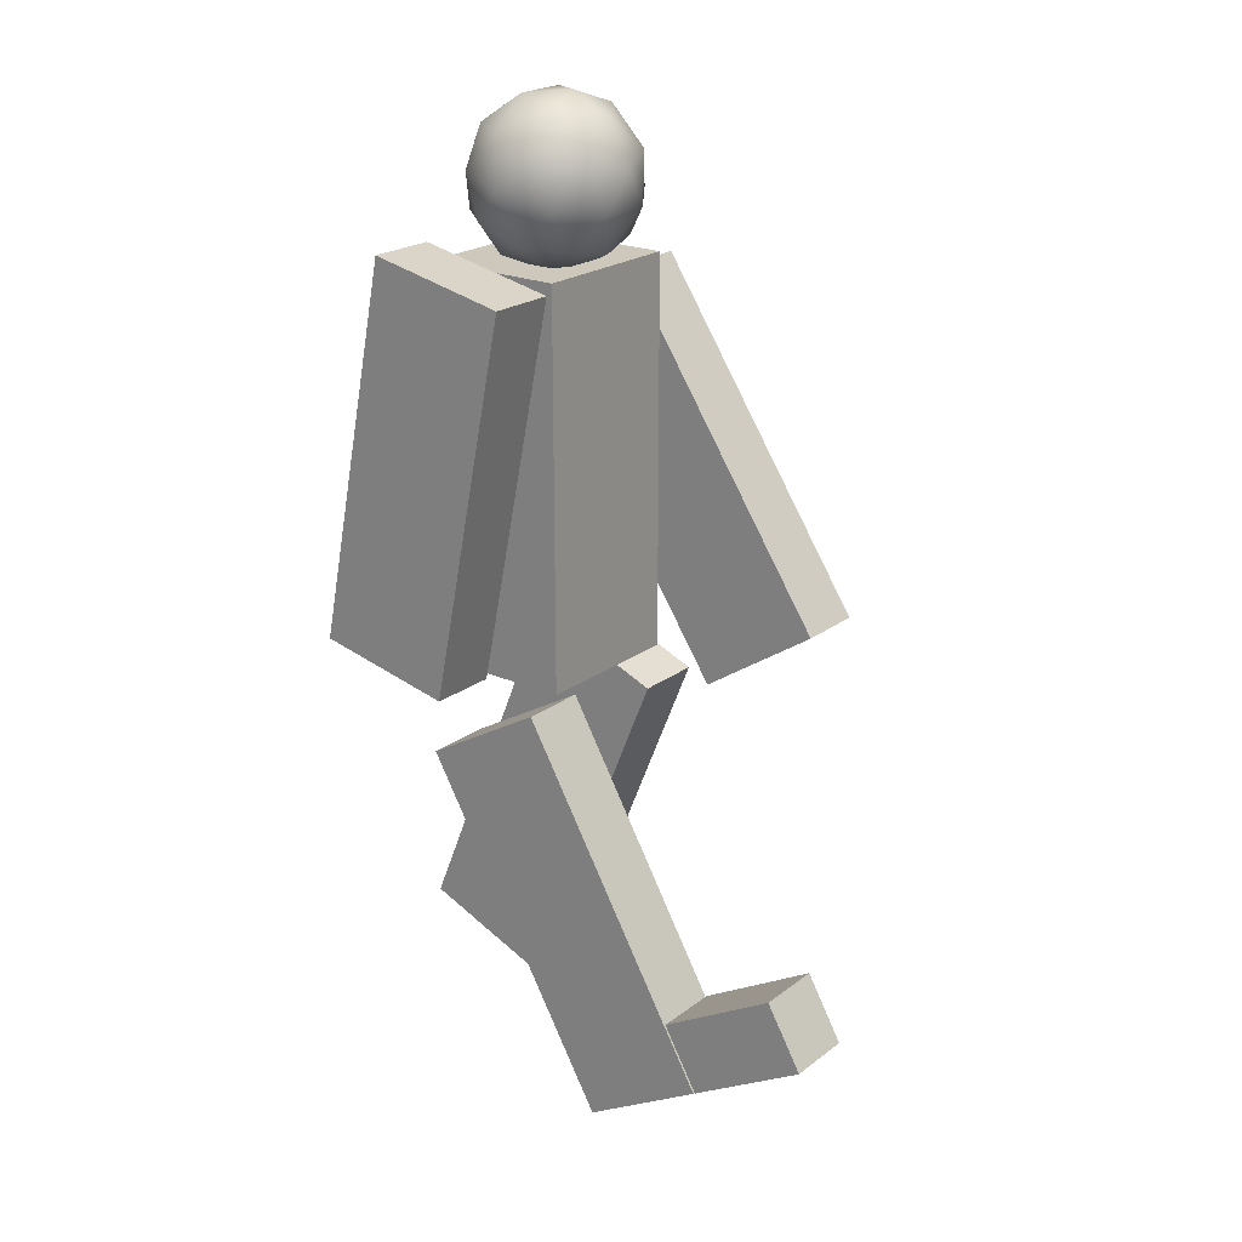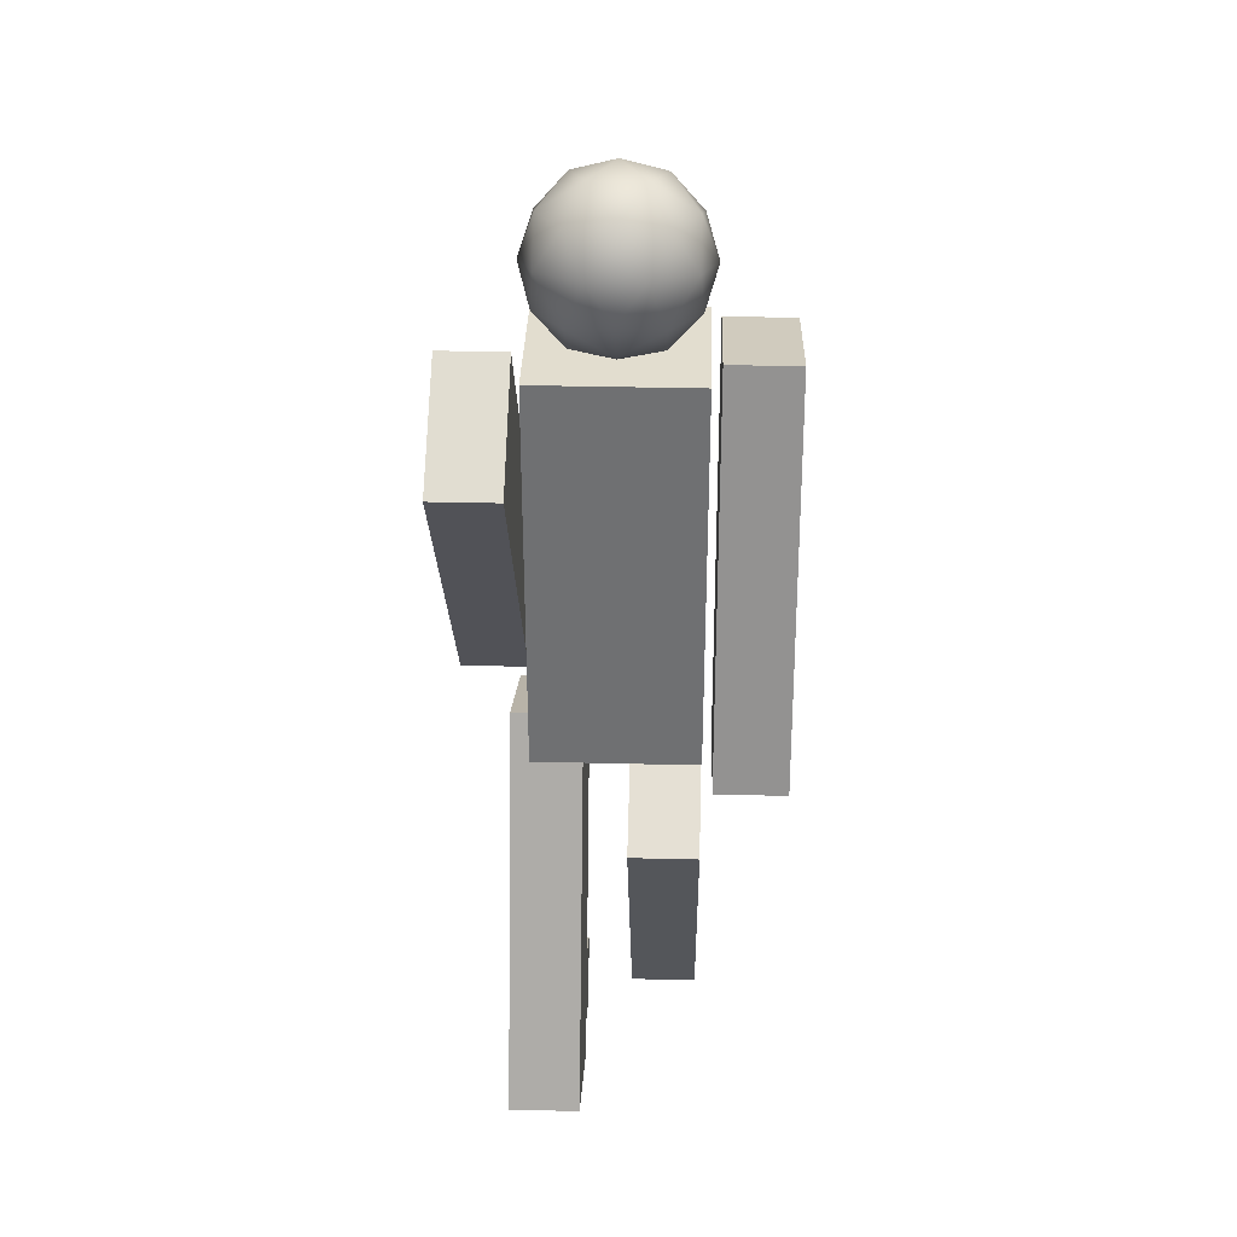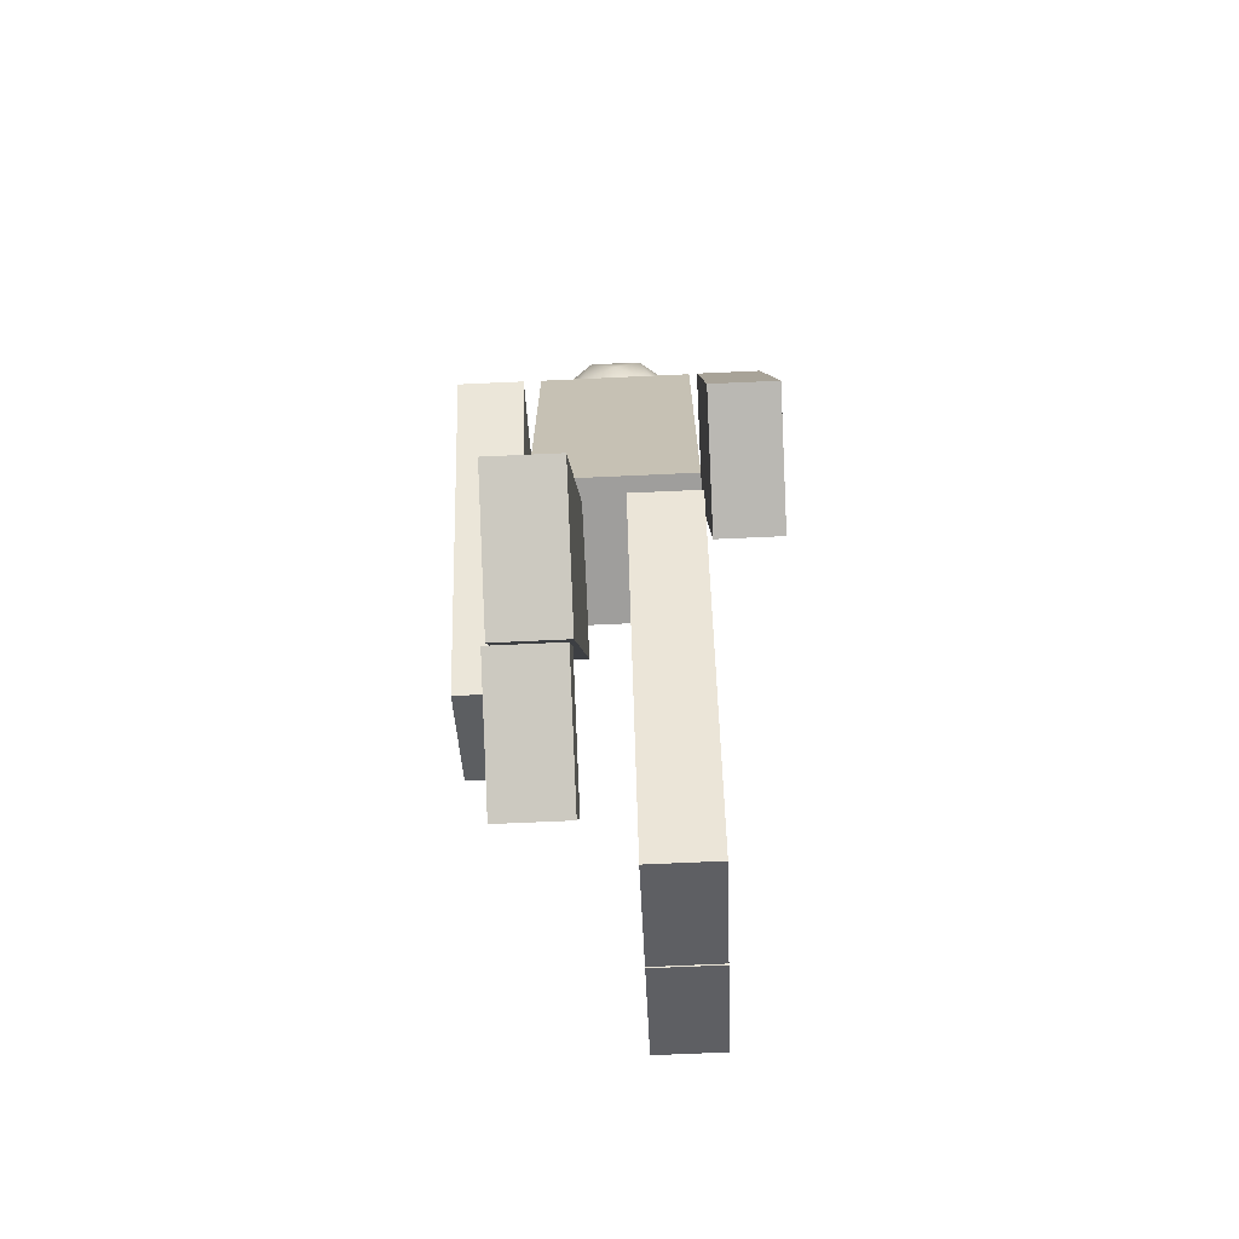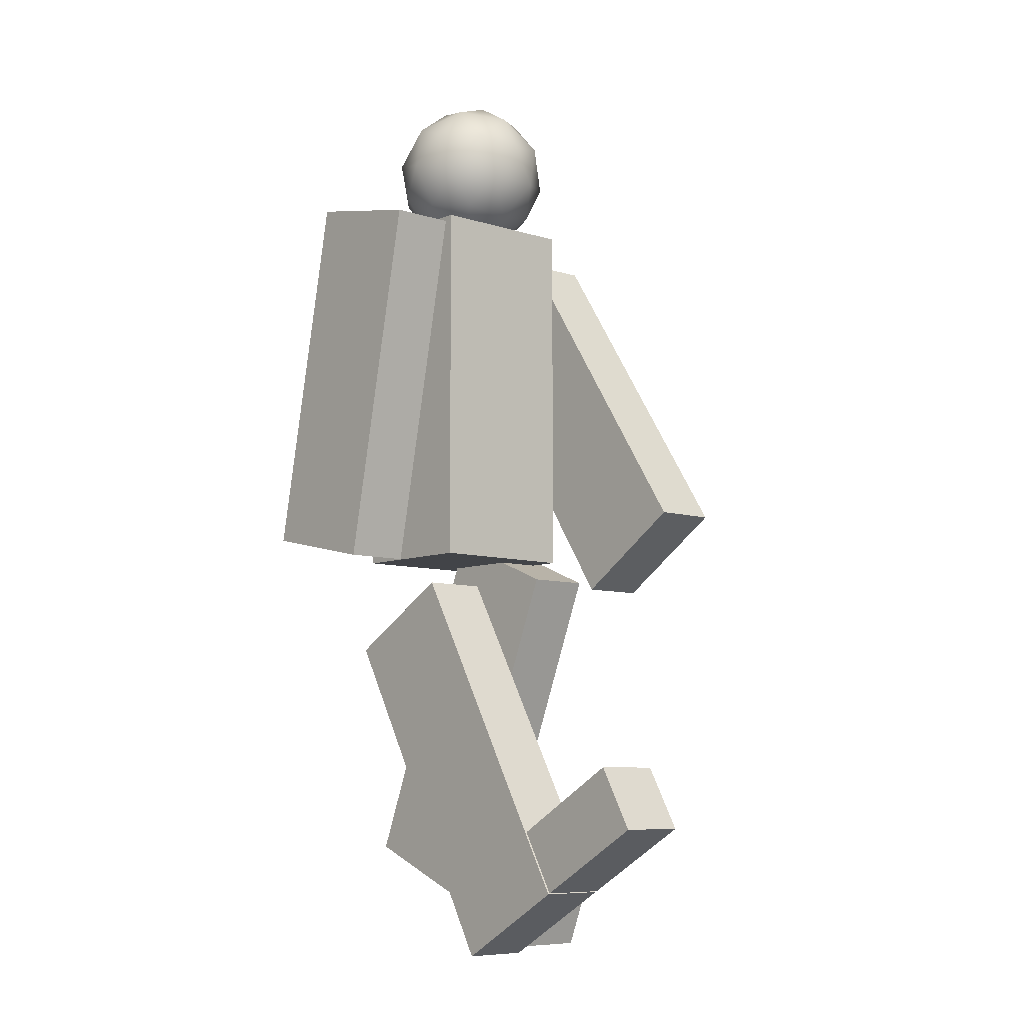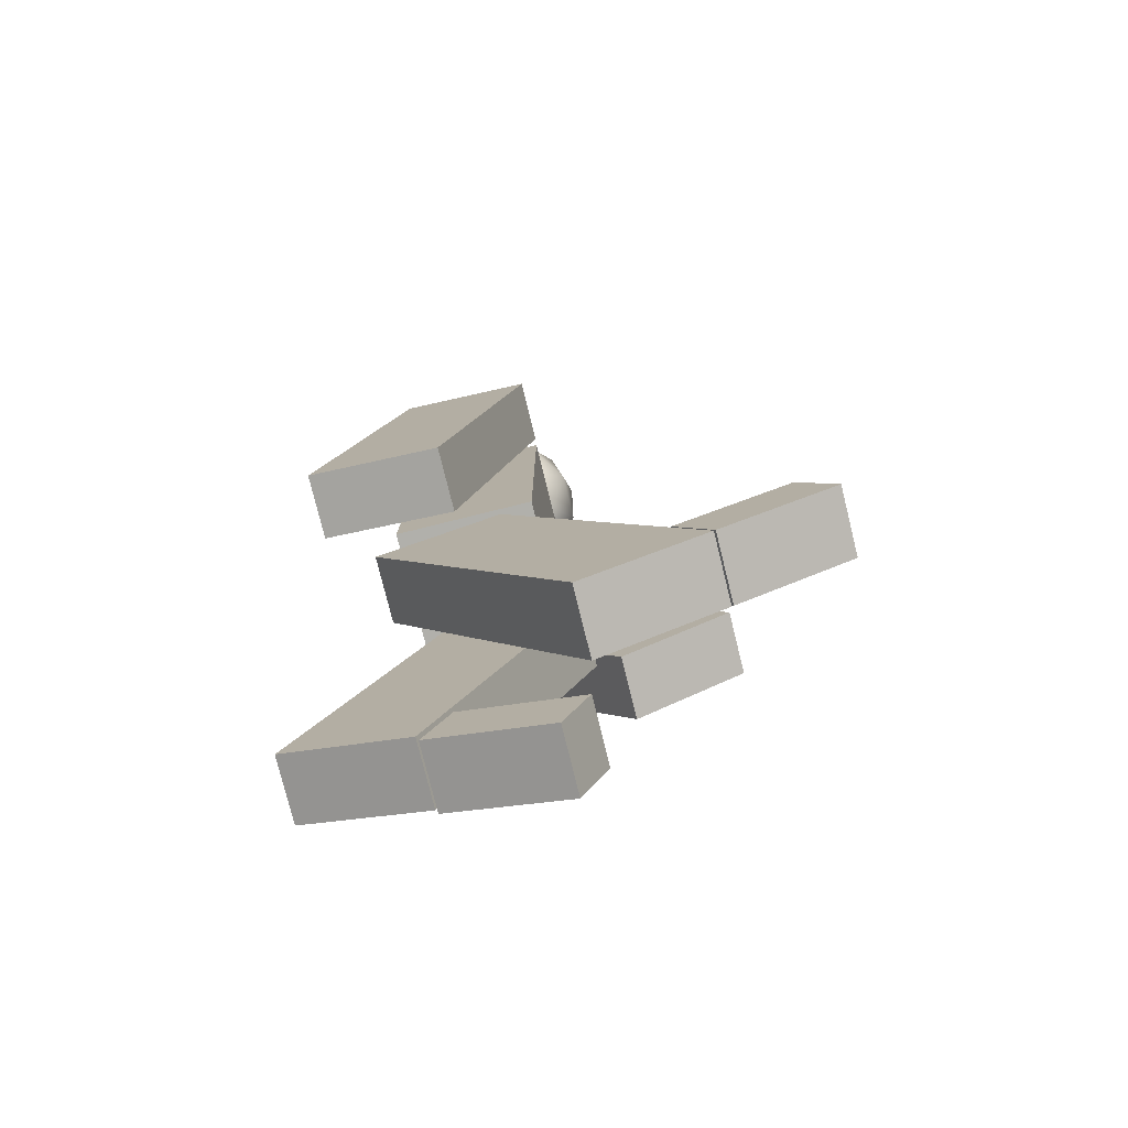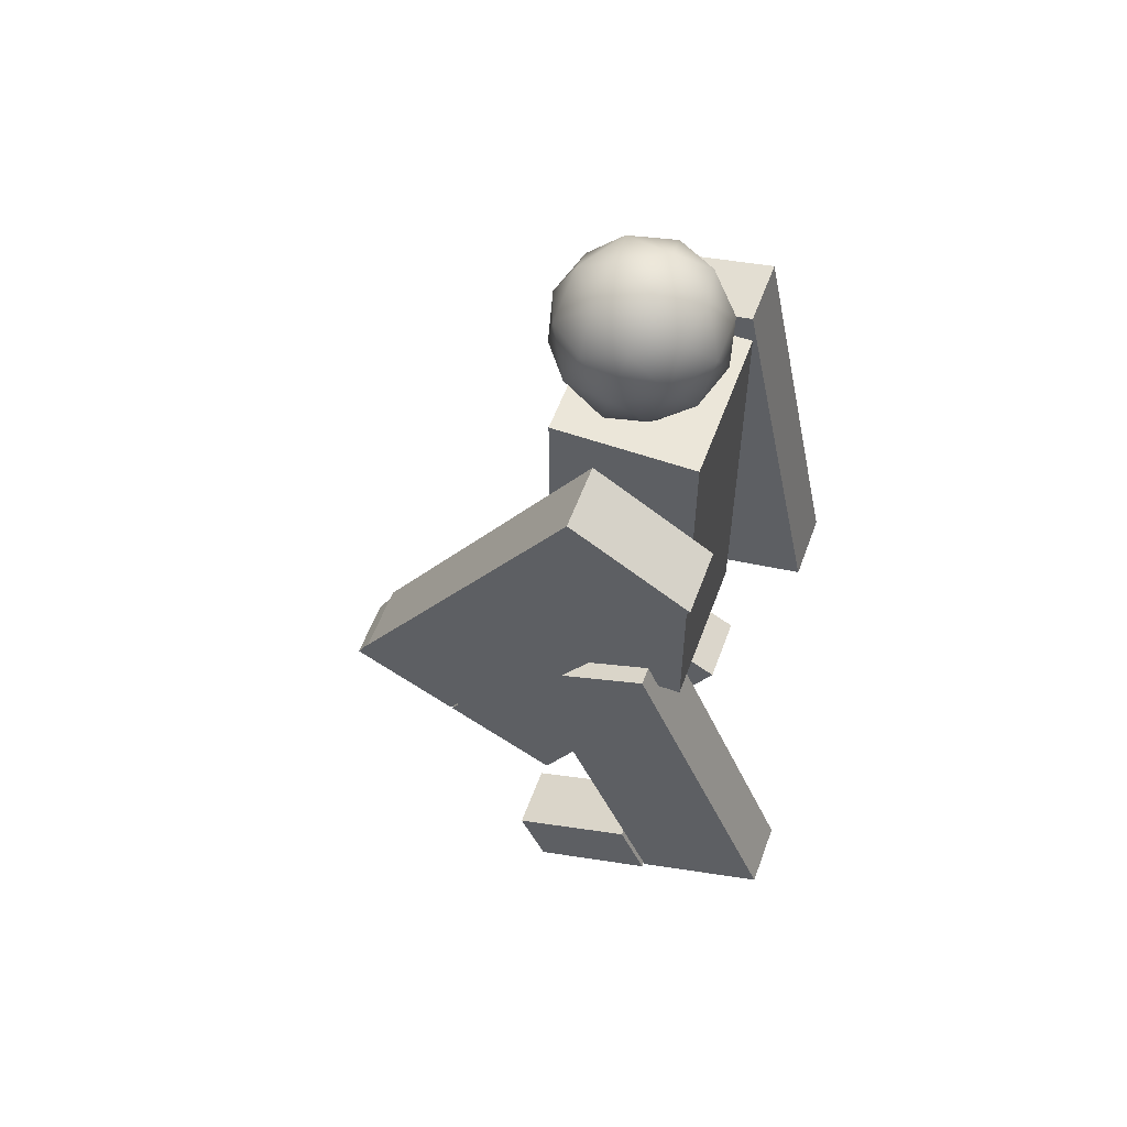
<metadata>
{"format":"obj","ext":"obj","renderer":"f3d","projection":"perspective","resolution":1024,"background":"white","views":[{"elev":21.8,"azim":37.7,"up":"+Y"},{"elev":35.0,"azim":-88.1,"up":"+Y"},{"elev":-71.0,"azim":-87.4,"up":"+Y"},{"elev":-7.9,"azim":48.8,"up":"+Y"},{"elev":-78.5,"azim":13.9,"up":"+Y"},{"elev":56.9,"azim":-159.9,"up":"+Y"}]}
</metadata>
<code>
o Cube.007
v -0.07881 -0.1375 0.3014
v -0.07881 1.001 0.3014
v -0.07881 -0.1375 -0.1555
v -0.07881 1.001 -0.1555
v 0.3329 -0.1375 0.3014
v 0.3329 1.001 0.3014
v 0.3329 -0.1375 -0.1555
v 0.3329 1.001 -0.1555
v -0.07881 1.001 -0.02179
v -0.07881 -0.1375 -0.02179
v 0.3329 1.001 -0.02179
v 0.3329 -0.1375 -0.02179
v -0.07881 -0.1375 0.05081
v 0.3329 1.001 0.05081
v -0.07881 1.001 0.05081
v 0.3329 -0.1375 0.05081
f 9 4 3 10
f 4 8 7 3
f 14 6 5 16
f 6 2 1 5
f 10 3 7 12
f 11 8 4 9
f 13 10 12 16
f 8 11 12 7
f 2 15 13 1
f 1 13 16 5
f 6 14 15 2
f 14 11 9 15
f 15 9 10 13
f 11 14 16 12
o Cube.013
v -0.2978 -0.05703 0.5228
v -0.0665 1.057 0.5228
v -0.2978 -0.05703 0.3271
v -0.0665 1.057 0.3271
v 0.1053 -0.1407 0.5228
v 0.3366 0.9737 0.5228
v 0.1053 -0.1407 0.3271
v 0.3366 0.9737 0.3271
f 18 20 19 17
f 20 24 23 19
f 24 22 21 23
f 22 18 17 21
f 17 19 23 21
f 22 24 20 18
o Cube.012
v 0.4821 -0.2368 -0.1952
v -0.1465 0.712 -0.1952
v 0.4821 -0.2368 -0.3909
v -0.1465 0.712 -0.3909
v 0.8253 -0.009367 -0.1952
v 0.1967 0.9394 -0.1952
v 0.8253 -0.009367 -0.3909
v 0.1967 0.9394 -0.3909
f 26 28 27 25
f 28 32 31 27
f 32 30 29 31
f 30 26 25 29
f 25 27 31 29
f 30 32 28 26
o Cube.010
v 0.451 -1.42 0.3014
v -0.116 -0.4327 0.3014
v 0.451 -1.42 0.1057
v -0.116 -0.4327 0.1057
v 0.808 -1.214 0.3014
v 0.241 -0.2276 0.3014
v 0.808 -1.214 0.1057
v 0.241 -0.2276 0.1057
f 34 36 35 33
f 36 40 39 35
f 40 38 37 39
f 38 34 33 37
f 33 35 39 37
f 38 40 36 34
o Cube.011
v 0.8132 -1.211 0.3014
v 0.7096 -1.031 0.3014
v 0.8132 -1.211 0.1057
v 0.7096 -1.031 0.1057
v 1.152 -1.017 0.3014
v 1.049 -0.8364 0.3014
v 1.152 -1.017 0.1057
v 1.049 -0.8364 0.1057
f 42 44 43 41
f 44 48 47 43
f 48 46 45 47
f 46 42 41 45
f 41 43 47 45
f 46 48 44 42
o Cube.008
v -0.4066 -1.107 -0.01596
v 0.02288 -0.05302 -0.01596
v -0.4066 -1.107 -0.2117
v 0.02288 -0.05302 -0.2117
v -0.02528 -1.262 -0.01596
v 0.4042 -0.2084 -0.01596
v -0.02528 -1.262 -0.2117
v 0.4042 -0.2084 -0.2117
f 50 52 51 49
f 52 56 55 51
f 56 54 53 55
f 54 50 49 53
f 49 51 55 53
f 54 56 52 50
o Cube.009
v -0.0197 -1.265 -0.0262
v 0.05877 -1.072 -0.0262
v -0.0197 -1.265 -0.2219
v 0.05877 -1.072 -0.2219
v 0.3423 -1.412 -0.0262
v 0.4208 -1.22 -0.0262
v 0.3423 -1.412 -0.2219
v 0.4208 -1.22 -0.2219
f 58 60 59 57
f 60 64 63 59
f 64 62 61 63
f 62 58 57 61
f 57 59 63 61
f 62 64 60 58
o Icosphere.001
v 0.1038 0.9726 0.07259
v 0.3091 1.061 0.2016
v 0.0713 1.121 0.2813
v -0.0757 1.158 0.07259
v 0.0713 1.121 -0.1361
v 0.3091 1.061 -0.05639
v 0.2566 1.3 0.2813
v 0.01879 1.36 0.2016
v 0.01879 1.36 -0.05639
v 0.2566 1.3 -0.1361
v 0.4036 1.263 0.07259
v 0.2242 1.448 0.07259
v 0.07411 1.018 0.1953
v 0.2139 0.9825 0.1484
v 0.1948 1.07 0.2711
v 0.3346 1.034 0.07259
v 0.2139 0.9825 -0.003222
v -0.0123 1.04 0.07259
v -0.03137 1.127 0.1953
v 0.07411 1.018 -0.05008
v -0.03137 1.127 -0.05008
v 0.1948 1.07 -0.1259
v 0.3902 1.153 0.1484
v 0.3902 1.153 -0.003222
v 0.164 1.21 0.3179
v 0.3038 1.175 0.2711
v -0.06224 1.268 0.1484
v 0.02416 1.246 0.2711
v 0.02416 1.246 -0.1259
v -0.06224 1.268 -0.003222
v 0.3038 1.175 -0.1259
v 0.164 1.21 -0.1728
v 0.3593 1.294 0.1953
v 0.1331 1.351 0.2711
v -0.0067 1.387 0.07259
v 0.1331 1.351 -0.1259
v 0.3593 1.294 -0.05008
v 0.2538 1.403 0.1953
v 0.3402 1.381 0.07259
v 0.114 1.438 0.1484
v 0.114 1.438 -0.003222
v 0.2538 1.403 -0.05008
f 65 78 77
f 66 78 80
f 65 77 82
f 65 82 84
f 65 84 81
f 66 80 87
f 67 79 89
f 68 83 91
f 69 85 93
f 70 86 95
f 66 87 90
f 67 89 92
f 68 91 94
f 69 93 96
f 70 95 88
f 71 97 102
f 72 98 104
f 73 99 105
f 74 100 106
f 75 101 103
f 103 106 76
f 103 101 106
f 101 74 106
f 106 105 76
f 106 100 105
f 100 73 105
f 105 104 76
f 105 99 104
f 99 72 104
f 104 102 76
f 104 98 102
f 98 71 102
f 102 103 76
f 102 97 103
f 97 75 103
f 88 101 75
f 88 95 101
f 95 74 101
f 96 100 74
f 96 93 100
f 93 73 100
f 94 99 73
f 94 91 99
f 91 72 99
f 92 98 72
f 92 89 98
f 89 71 98
f 90 97 71
f 90 87 97
f 87 75 97
f 95 96 74
f 95 86 96
f 86 69 96
f 93 94 73
f 93 85 94
f 85 68 94
f 91 92 72
f 91 83 92
f 83 67 92
f 89 90 71
f 89 79 90
f 79 66 90
f 87 88 75
f 87 80 88
f 80 70 88
f 81 86 70
f 81 84 86
f 84 69 86
f 84 85 69
f 84 82 85
f 82 68 85
f 82 83 68
f 82 77 83
f 77 67 83
f 80 81 70
f 80 78 81
f 78 65 81
f 77 79 67
f 77 78 79
f 78 66 79

</code>
